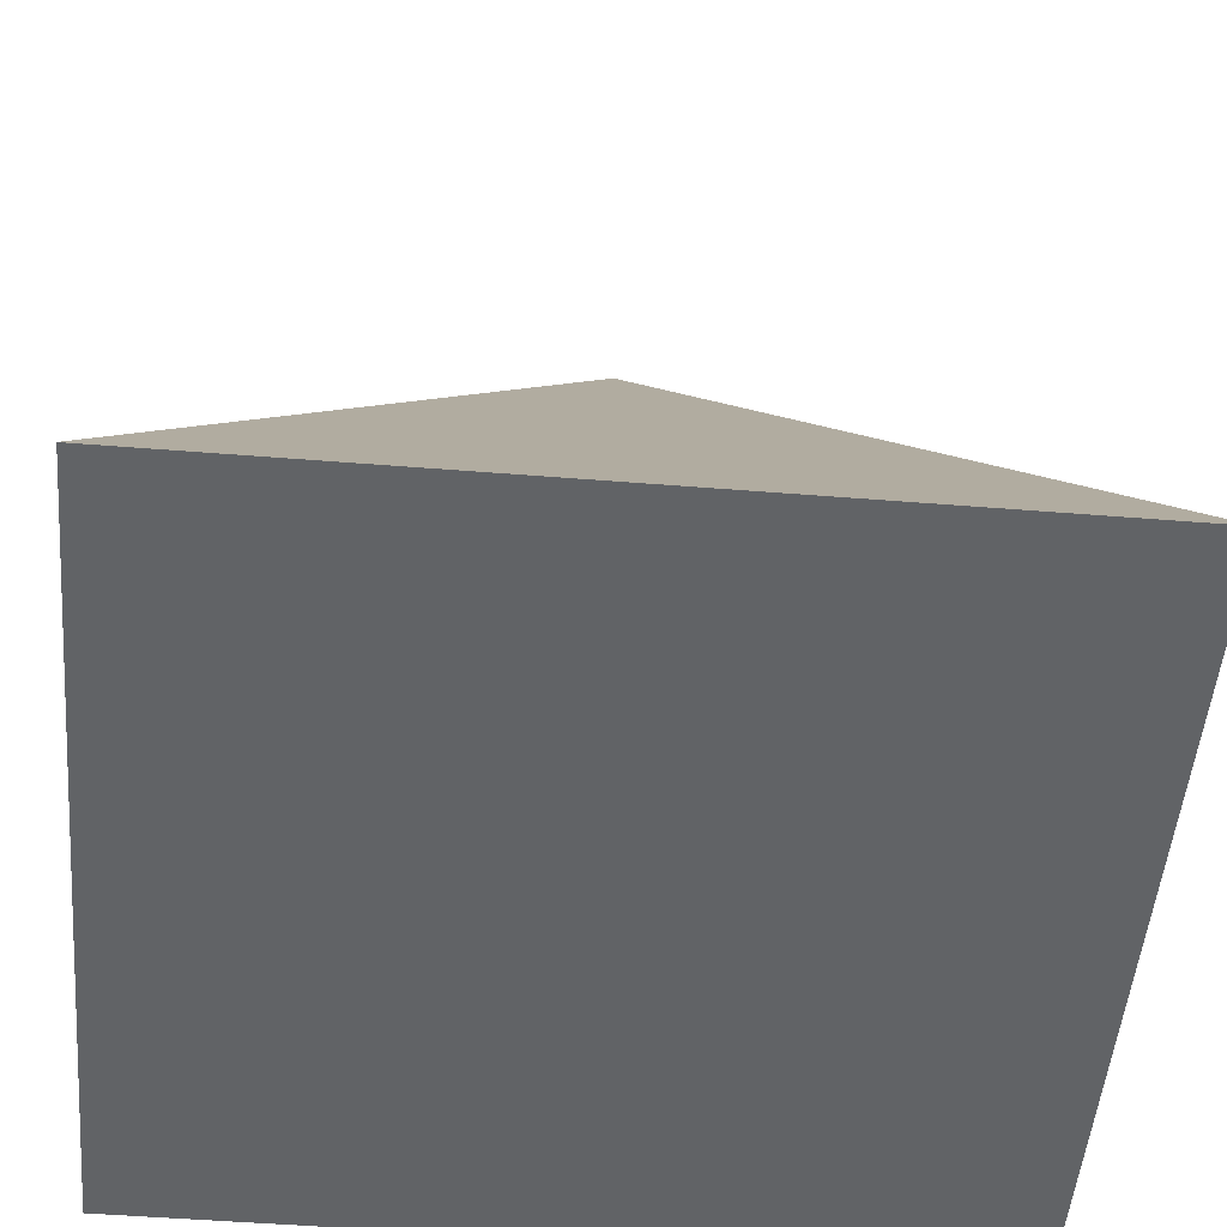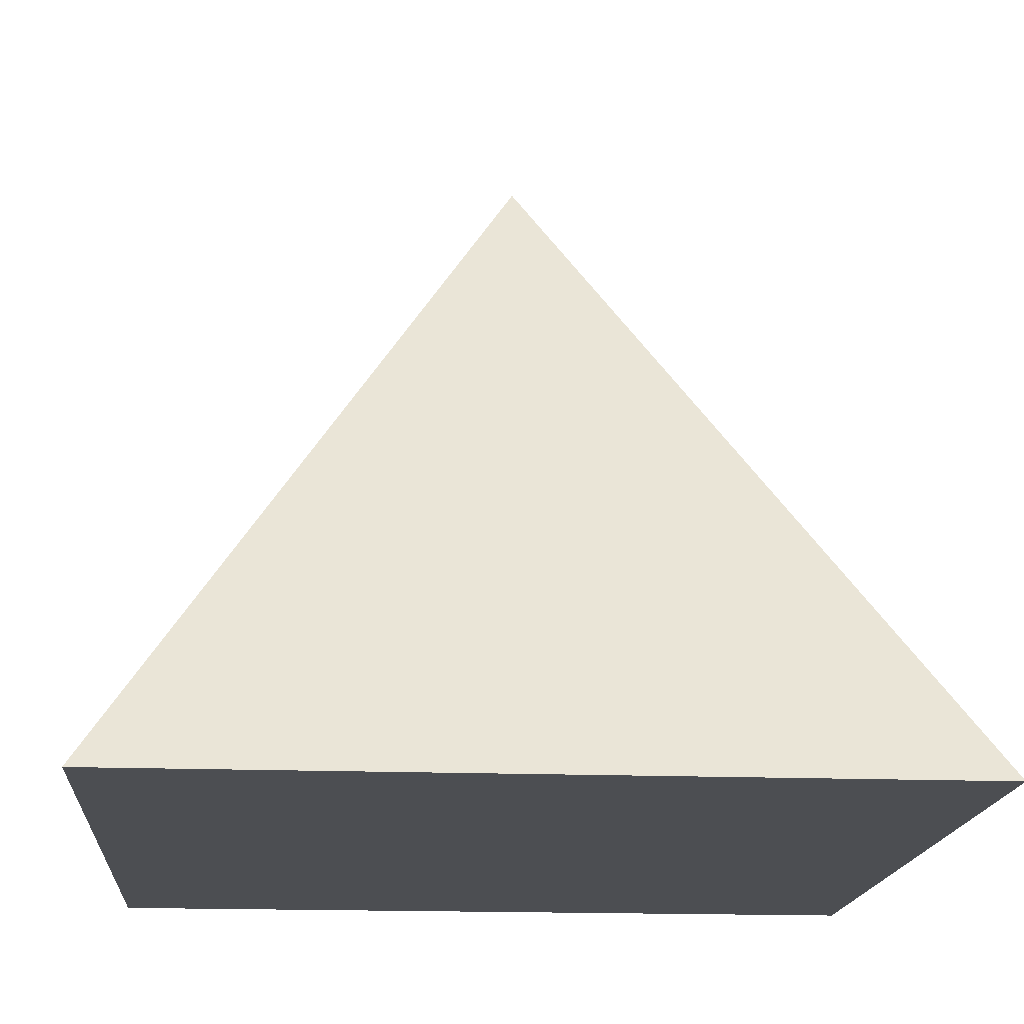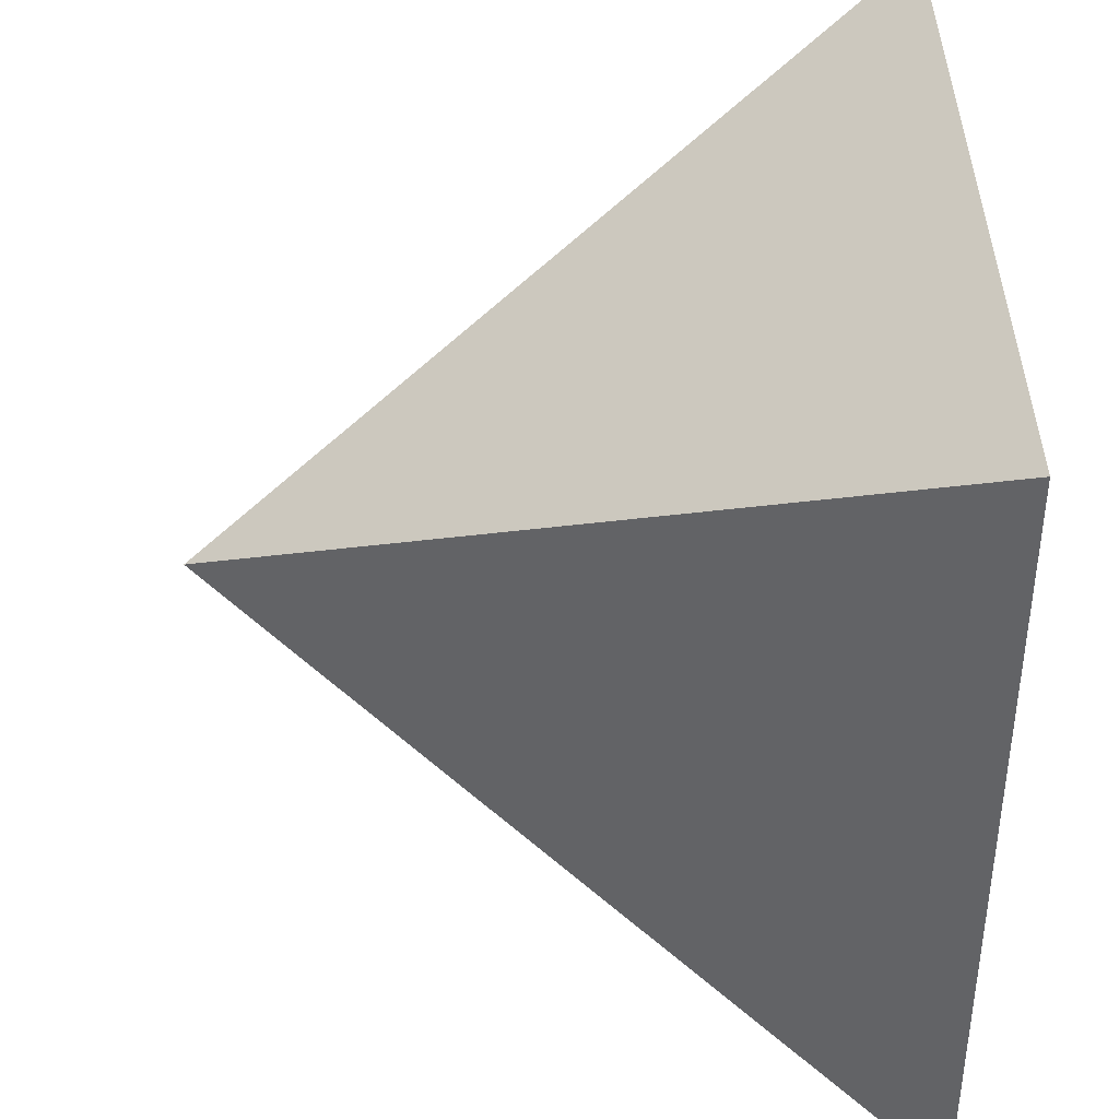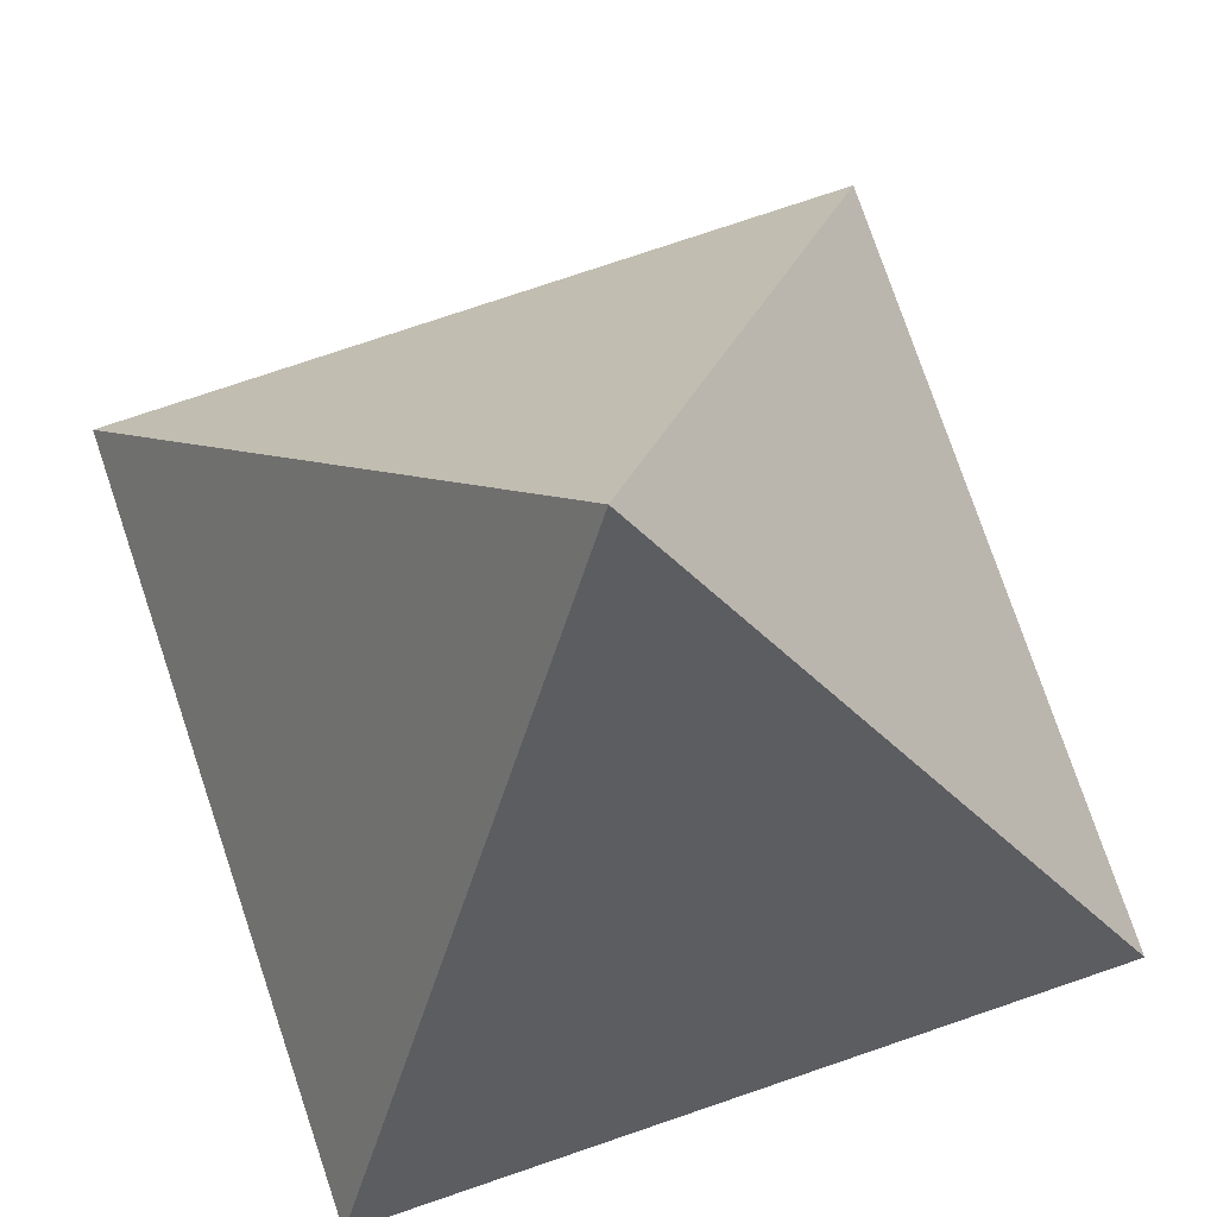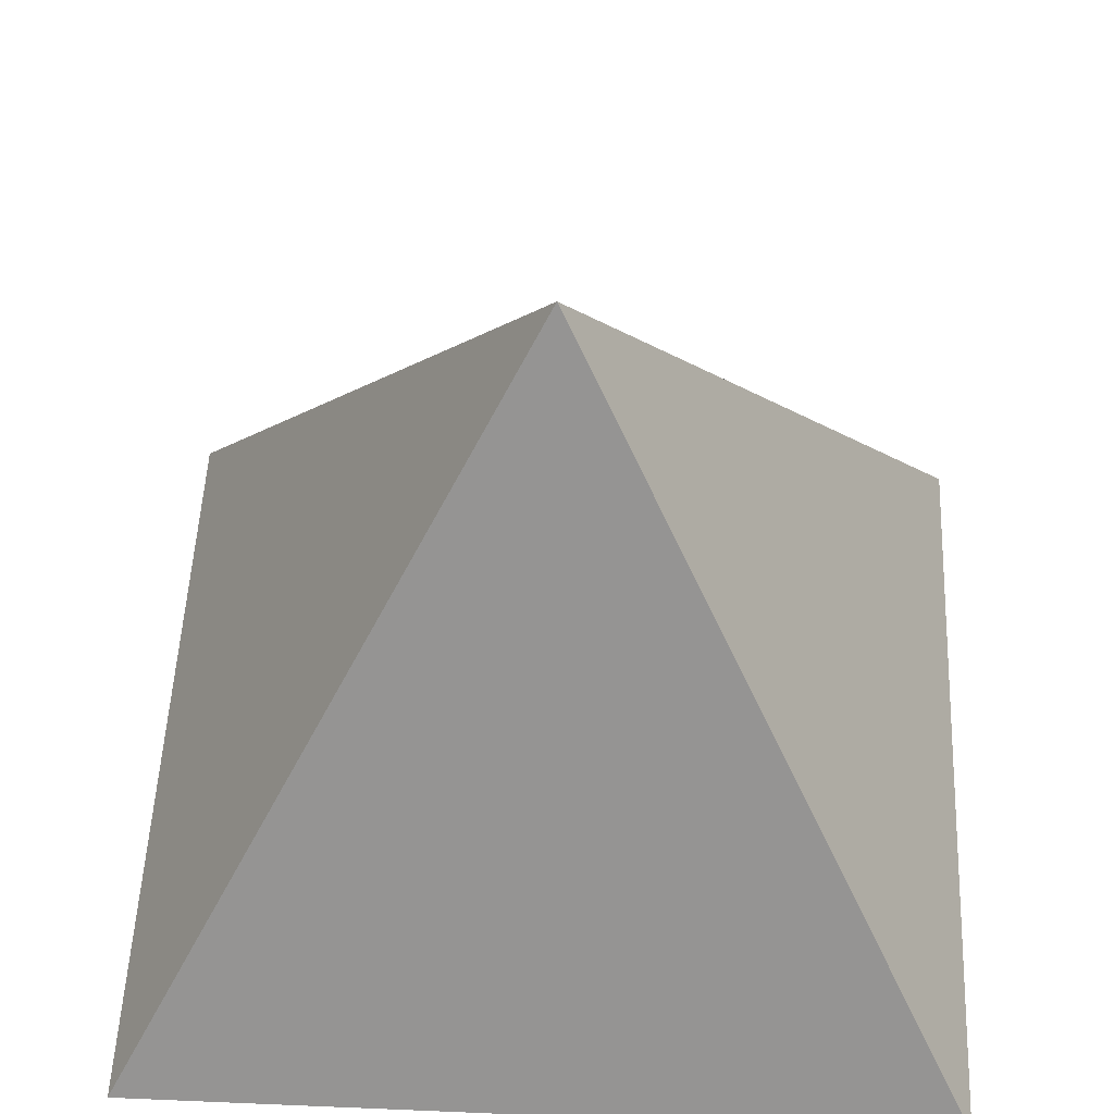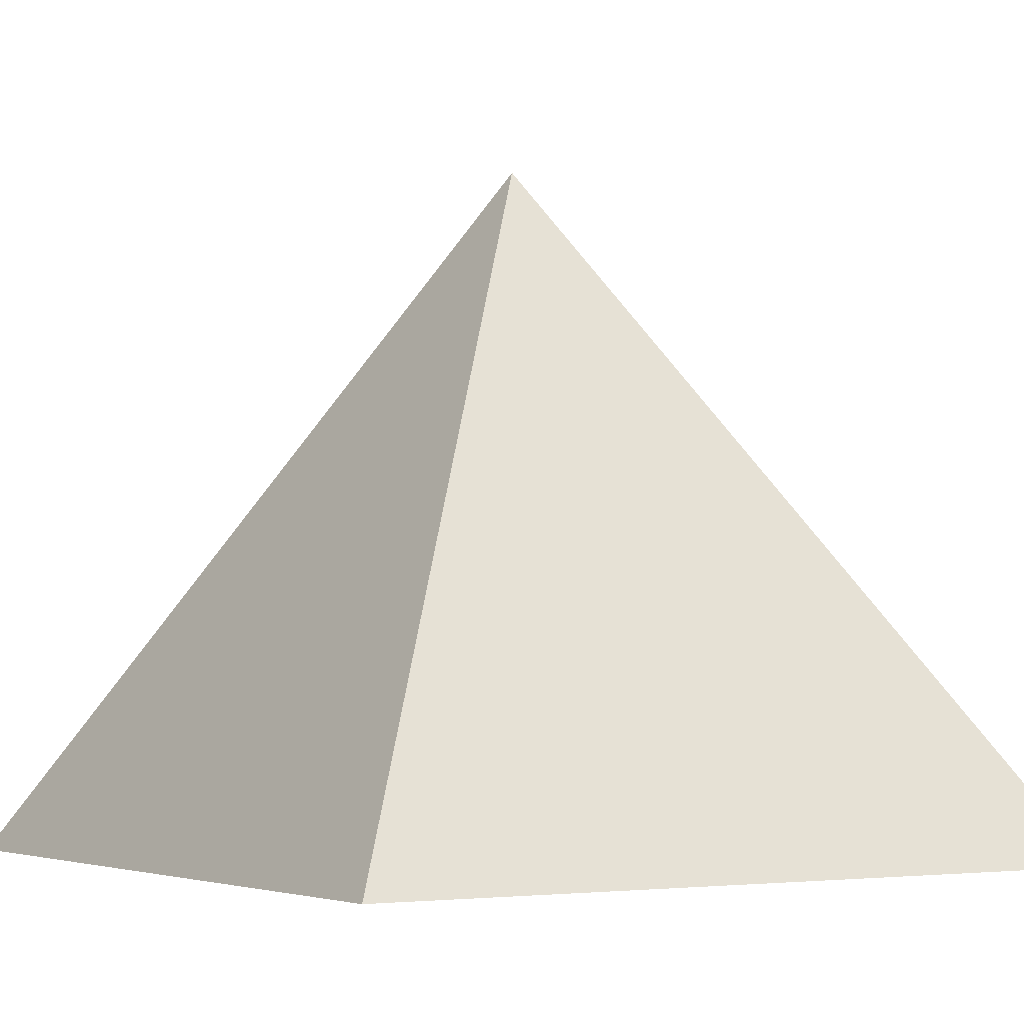
<metadata>
{"format":"obj","ext":"obj","renderer":"f3d","projection":"perspective","resolution":1024,"background":"white","views":[{"elev":-50.8,"azim":-95.0,"up":"+Y"},{"elev":-16.8,"azim":175.5,"up":"+Y"},{"elev":40.2,"azim":-91.2,"up":"+Z"},{"elev":77.2,"azim":-18.7,"up":"+Y"},{"elev":52.3,"azim":92.6,"up":"+Y"},{"elev":-4.0,"azim":-32.3,"up":"+Y"}]}
</metadata>
<code>
v  -10.54 46.92 0.3058
v  -37.34 0.005 27.84
v  16.26 0.005 27.84
v  16.26 0.005 -27.23
v  -37.34 0.005 -27.23
v  -10.54 0.005 0.3058
g Pyramid001
f 1 2 3
f 1 3 4
f 1 4 5
f 1 5 2
f 2 6 3
f 3 6 4
f 4 6 5
f 5 6 2

</code>
